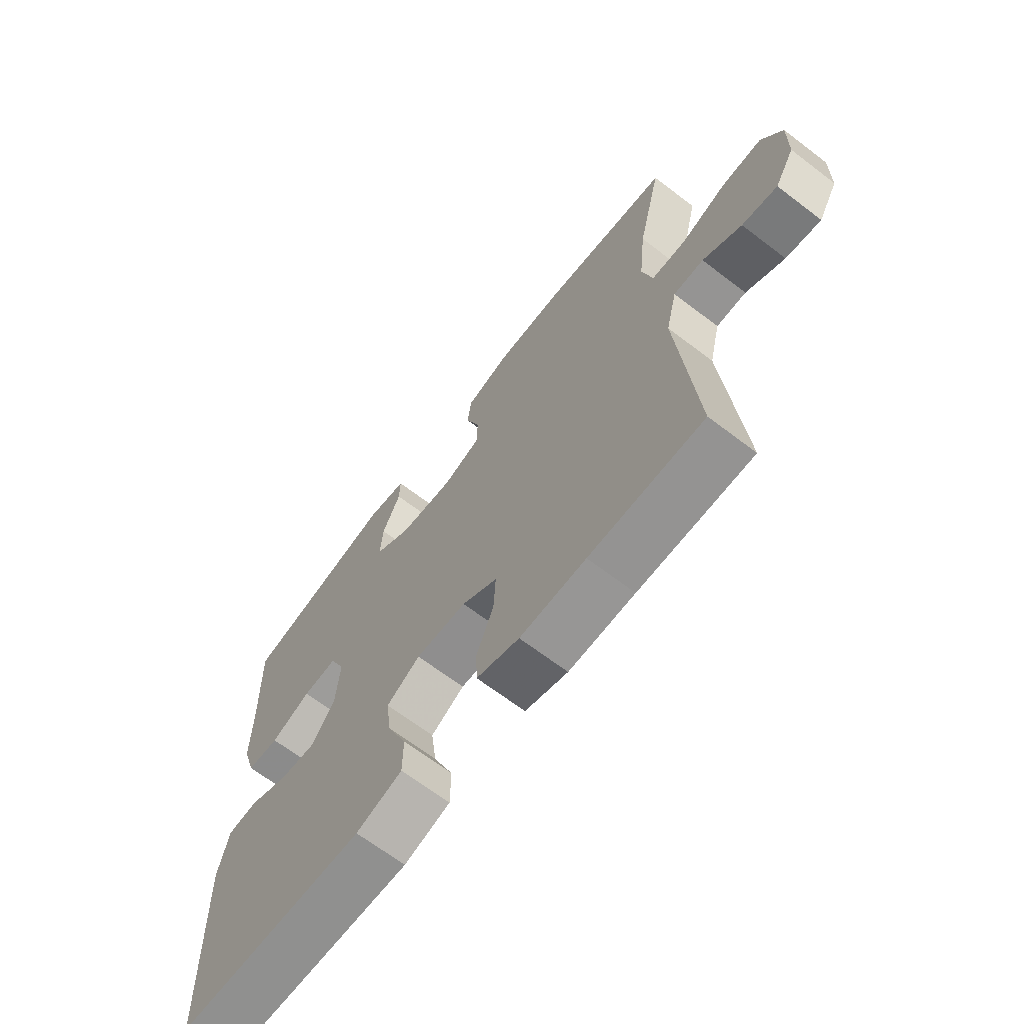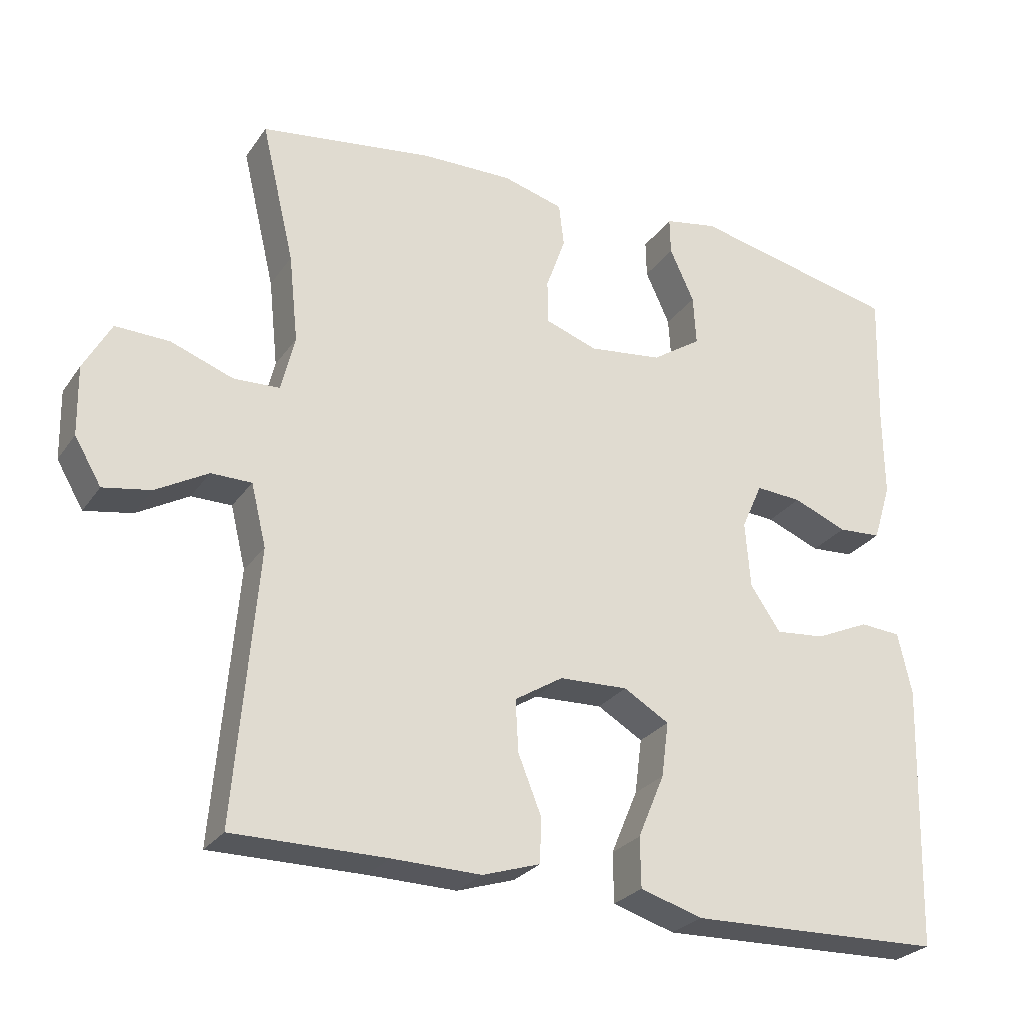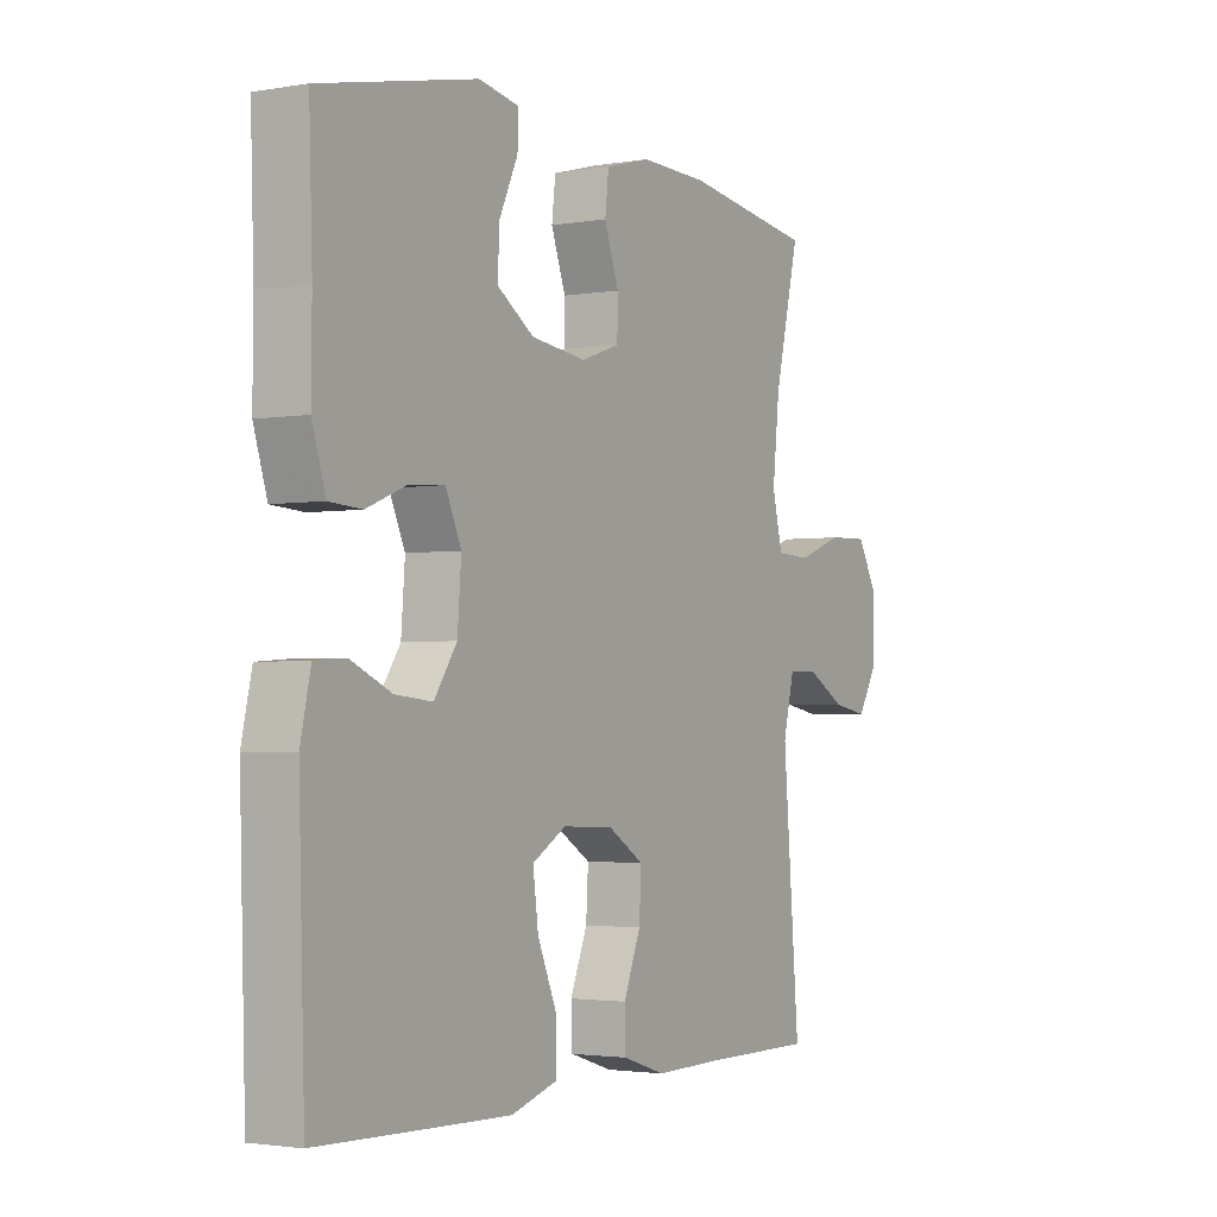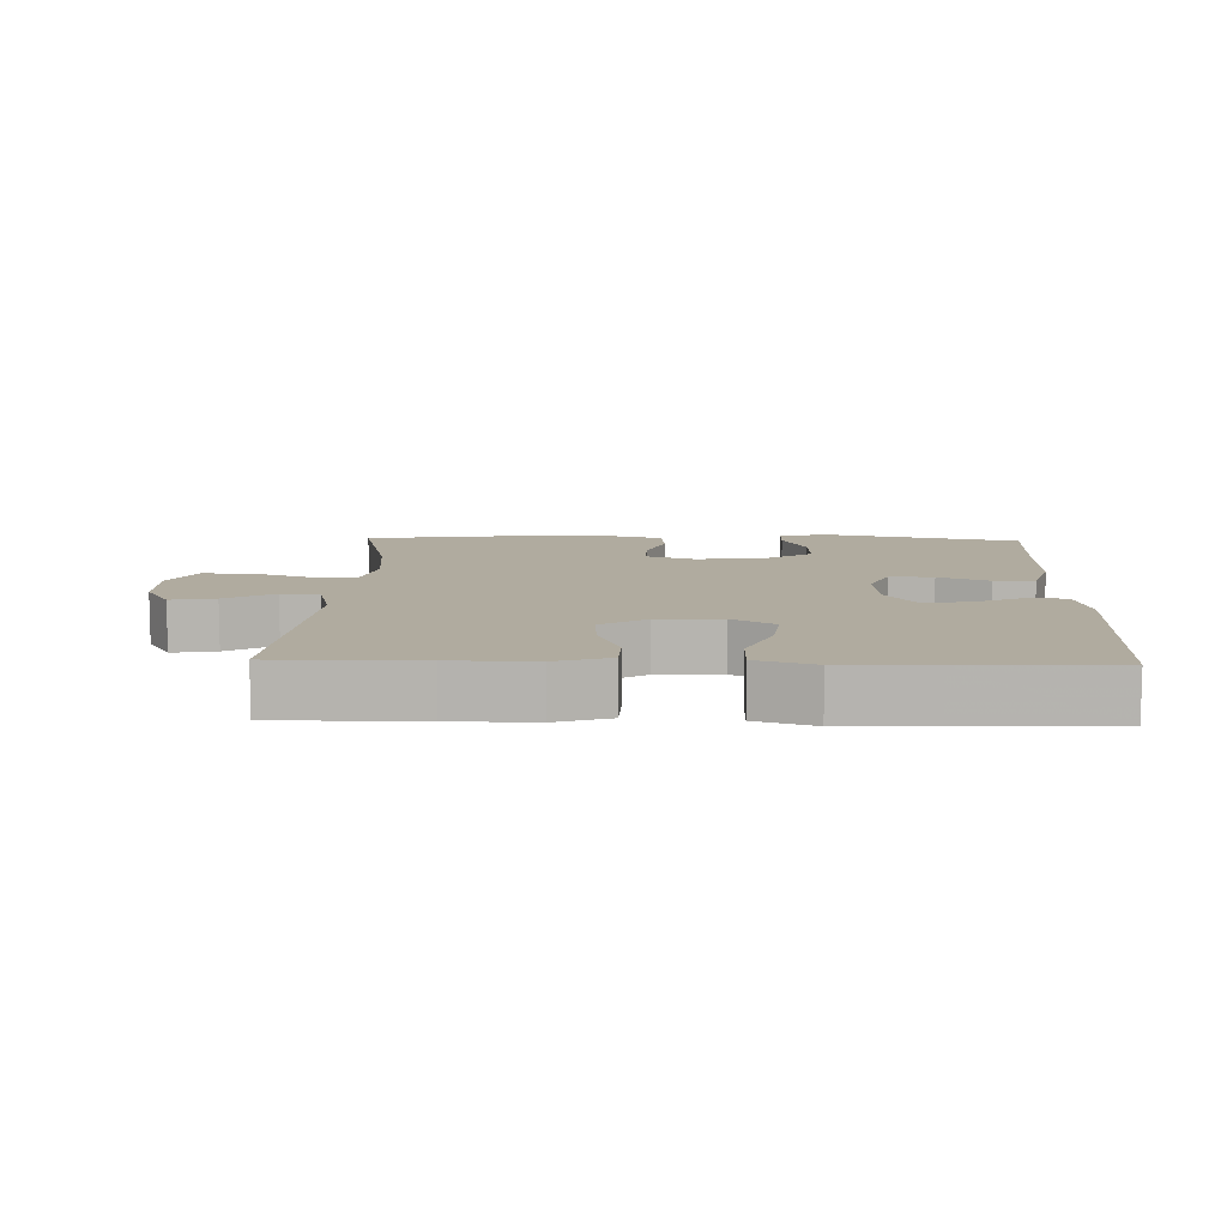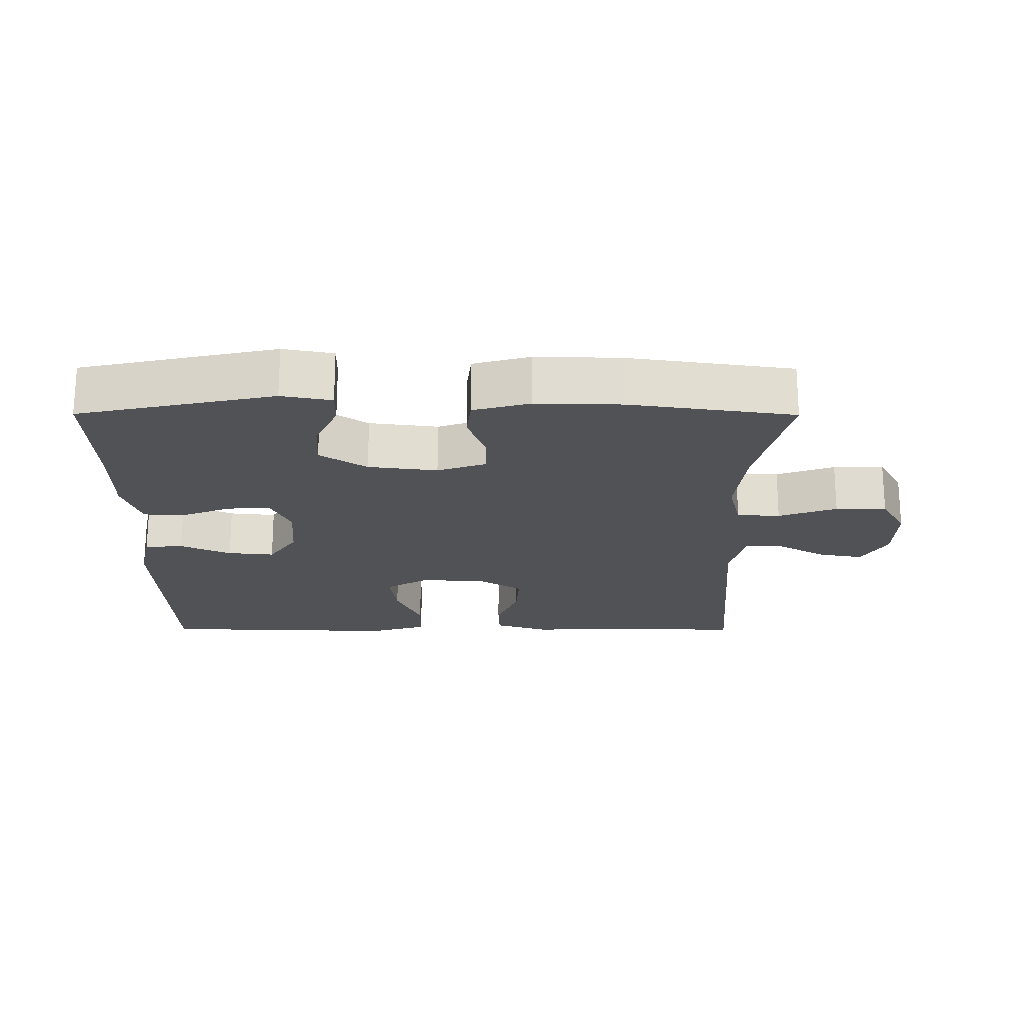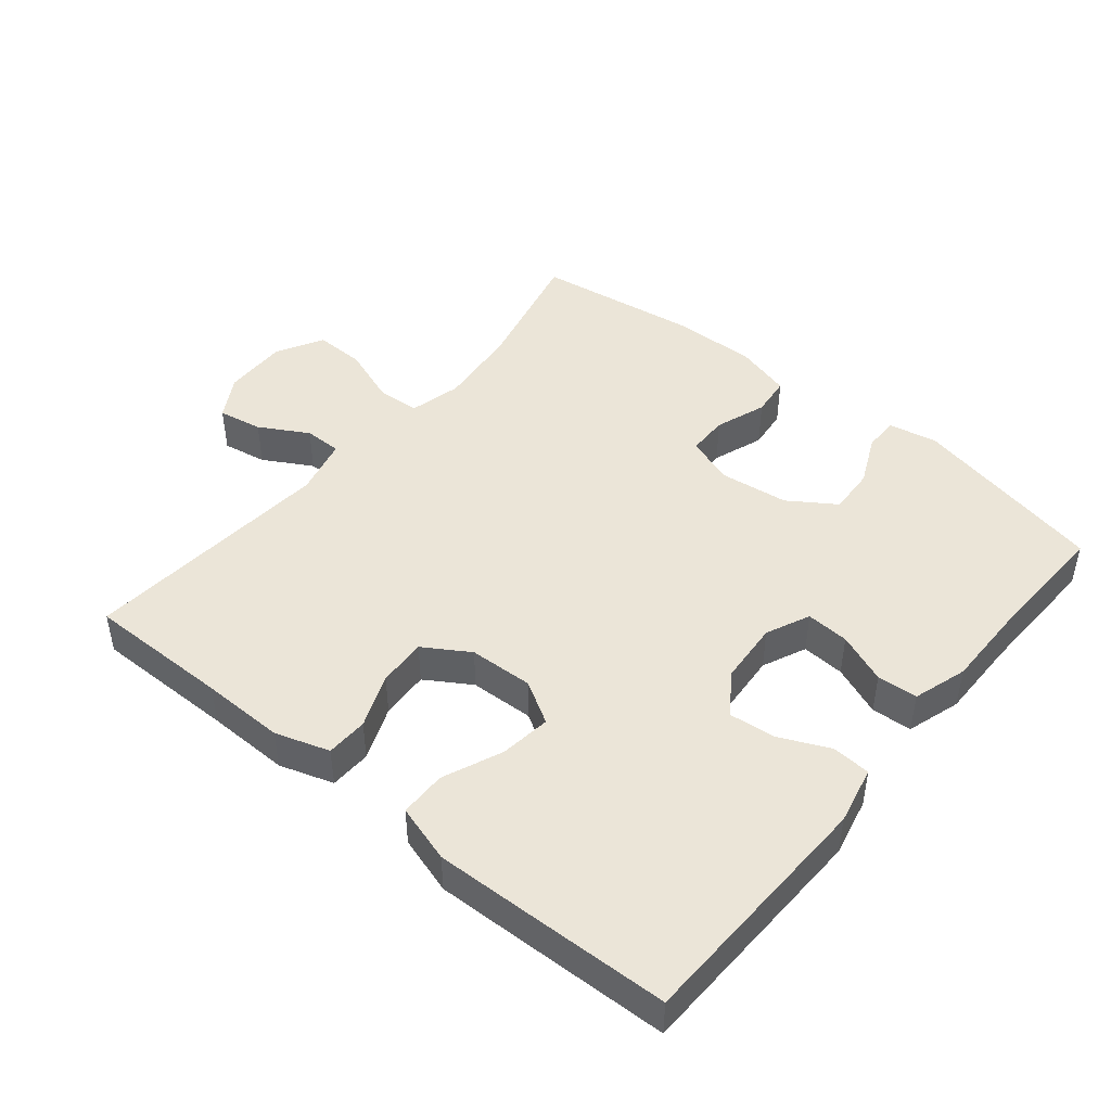
<metadata>
{"format":"obj","ext":"obj","renderer":"f3d","projection":"perspective","resolution":1024,"background":"white","views":[{"elev":-67.1,"azim":52.6,"up":"+Z"},{"elev":-27.0,"azim":152.7,"up":"+Z"},{"elev":-2.4,"azim":-58.9,"up":"+Z"},{"elev":9.7,"azim":-178.2,"up":"+Y"},{"elev":-20.6,"azim":-0.2,"up":"+Y"},{"elev":45.8,"azim":-140.5,"up":"+Y"}]}
</metadata>
<code>
v 0.5 0.07 -0.5
v 0.288 0.07 -0.499
v 0.165 0.07 -0.501
v 0.085 0.07 -0.475
v 0.083 0.07 -0.413
v 0.115 0.07 -0.333
v 0.119 0.07 -0.261
v 0.052 0.07 -0.219
v -0.043 0.07 -0.215
v -0.106 0.07 -0.252
v -0.096 0.07 -0.328
v -0.059 0.07 -0.416
v -0.06 0.07 -0.485
v -0.146 0.07 -0.511
v -0.28 0.07 -0.507
v -0.5 0.07 -0.5
v -0.511 0.07 -0.132
v -0.492 0.07 -0.046
v -0.435 0.07 -0.042
v -0.36 0.07 -0.076
v -0.291 0.07 -0.083
v -0.249 0.07 -0.021
v -0.242 0.07 0.071
v -0.271 0.07 0.136
v -0.335 0.07 0.132
v -0.41 0.07 0.102
v -0.47 0.07 0.106
v -0.495 0.07 0.186
v -0.494 0.07 0.31
v -0.5 0.07 0.5
v -0.211 0.07 0.562
v -0.137 0.07 0.548
v -0.138 0.07 0.496
v -0.172 0.07 0.422
v -0.176 0.07 0.352
v -0.107 0.07 0.306
v -0.005 0.07 0.293
v 0.067 0.07 0.318
v 0.068 0.07 0.379
v 0.041 0.07 0.455
v 0.048 0.07 0.515
v 0.132 0.07 0.538
v 0.258 0.07 0.535
v 0.5 0.07 0.5
v 0.454 0.07 0.306
v 0.441 0.07 0.184
v 0.46 0.07 0.106
v 0.524 0.07 0.103
v 0.61 0.07 0.134
v 0.685 0.07 0.136
v 0.723 0.07 0.067
v 0.721 0.07 -0.029
v 0.684 0.07 -0.092
v 0.618 0.07 -0.08
v 0.546 0.07 -0.039
v 0.49 0.07 -0.039
v 0.469 0.07 -0.125
v 0.5 0 -0.5
v 0.288 0 -0.499
v 0.165 0 -0.501
v 0.085 0 -0.475
v 0.083 0 -0.413
v 0.115 0 -0.333
v 0.119 0 -0.261
v 0.052 0 -0.219
v -0.043 0 -0.215
v -0.106 0 -0.252
v -0.096 0 -0.328
v -0.059 0 -0.416
v -0.06 0 -0.485
v -0.146 0 -0.511
v -0.28 0 -0.507
v -0.5 0 -0.5
v -0.511 0 -0.132
v -0.492 0 -0.046
v -0.435 0 -0.042
v -0.36 0 -0.076
v -0.291 0 -0.083
v -0.249 0 -0.021
v -0.242 0 0.071
v -0.271 0 0.136
v -0.335 0 0.132
v -0.41 0 0.102
v -0.47 0 0.106
v -0.495 0 0.186
v -0.494 0 0.31
v -0.5 0 0.5
v -0.211 0 0.562
v -0.137 0 0.548
v -0.138 0 0.496
v -0.172 0 0.422
v -0.176 0 0.352
v -0.107 0 0.306
v -0.005 0 0.293
v 0.067 0 0.318
v 0.068 0 0.379
v 0.041 0 0.455
v 0.048 0 0.515
v 0.132 0 0.538
v 0.258 0 0.535
v 0.5 0 0.5
v 0.454 0 0.306
v 0.441 0 0.184
v 0.46 0 0.106
v 0.524 0 0.103
v 0.61 0 0.134
v 0.685 0 0.136
v 0.723 0 0.067
v 0.721 0 -0.029
v 0.684 0 -0.092
v 0.618 0 -0.08
v 0.546 0 -0.039
v 0.49 0 -0.039
v 0.469 0 -0.125
f 53 54 55
f 52 53 55
f 51 52 55
f 50 51 55
f 49 50 55
f 48 49 55
f 47 48 55 56
f 46 47 56 57
f 43 44 45
f 42 43 45
f 41 42 45
f 40 41 45
f 39 40 45
f 38 39 45 46
f 57 1 2
f 46 57 2
f 38 46 2
f 37 38 2
f 32 33 34
f 31 32 34
f 30 31 34
f 29 30 34
f 29 34 35
f 28 29 35
f 27 28 35
f 26 27 35
f 25 26 35
f 24 25 35 36
f 18 19 20
f 17 18 20
f 16 17 20
f 15 16 20
f 14 15 20
f 13 14 20
f 12 13 20
f 11 12 20
f 10 11 20 21
f 9 10 21 22
f 4 5 6
f 3 4 6
f 2 3 6
f 2 6 7
f 37 2 7
f 37 7 8
f 36 37 8
f 24 36 8
f 23 24 8
f 8 9 22 23
f 112 111 110
f 112 110 109
f 112 109 108
f 112 108 107
f 112 107 106
f 112 106 105
f 113 112 105 104
f 114 113 104 103
f 102 101 100
f 102 100 99
f 102 99 98
f 102 98 97
f 102 97 96
f 103 102 96 95
f 59 58 114
f 59 114 103
f 59 103 95
f 59 95 94
f 91 90 89
f 91 89 88
f 91 88 87
f 91 87 86
f 92 91 86
f 92 86 85
f 92 85 84
f 92 84 83
f 92 83 82
f 93 92 82 81
f 77 76 75
f 77 75 74
f 77 74 73
f 77 73 72
f 77 72 71
f 77 71 70
f 77 70 69
f 77 69 68
f 78 77 68 67
f 79 78 67 66
f 63 62 61
f 63 61 60
f 63 60 59
f 64 63 59
f 64 59 94
f 65 64 94
f 65 94 93
f 65 93 81
f 65 81 80
f 80 79 66 65
f 1 58 59 2
f 2 59 60 3
f 3 60 61 4
f 4 61 62 5
f 5 62 63 6
f 6 63 64 7
f 7 64 65 8
f 8 65 66 9
f 9 66 67 10
f 10 67 68 11
f 11 68 69 12
f 12 69 70 13
f 13 70 71 14
f 14 71 72 15
f 15 72 73 16
f 16 73 74 17
f 17 74 75 18
f 18 75 76 19
f 19 76 77 20
f 20 77 78 21
f 21 78 79 22
f 22 79 80 23
f 23 80 81 24
f 24 81 82 25
f 25 82 83 26
f 26 83 84 27
f 27 84 85 28
f 28 85 86 29
f 29 86 87 30
f 30 87 88 31
f 31 88 89 32
f 32 89 90 33
f 33 90 91 34
f 34 91 92 35
f 35 92 93 36
f 36 93 94 37
f 37 94 95 38
f 38 95 96 39
f 39 96 97 40
f 40 97 98 41
f 41 98 99 42
f 42 99 100 43
f 43 100 101 44
f 44 101 102 45
f 45 102 103 46
f 46 103 104 47
f 47 104 105 48
f 48 105 106 49
f 49 106 107 50
f 50 107 108 51
f 51 108 109 52
f 52 109 110 53
f 53 110 111 54
f 54 111 112 55
f 55 112 113 56
f 56 113 114 57
f 57 114 58 1

</code>
